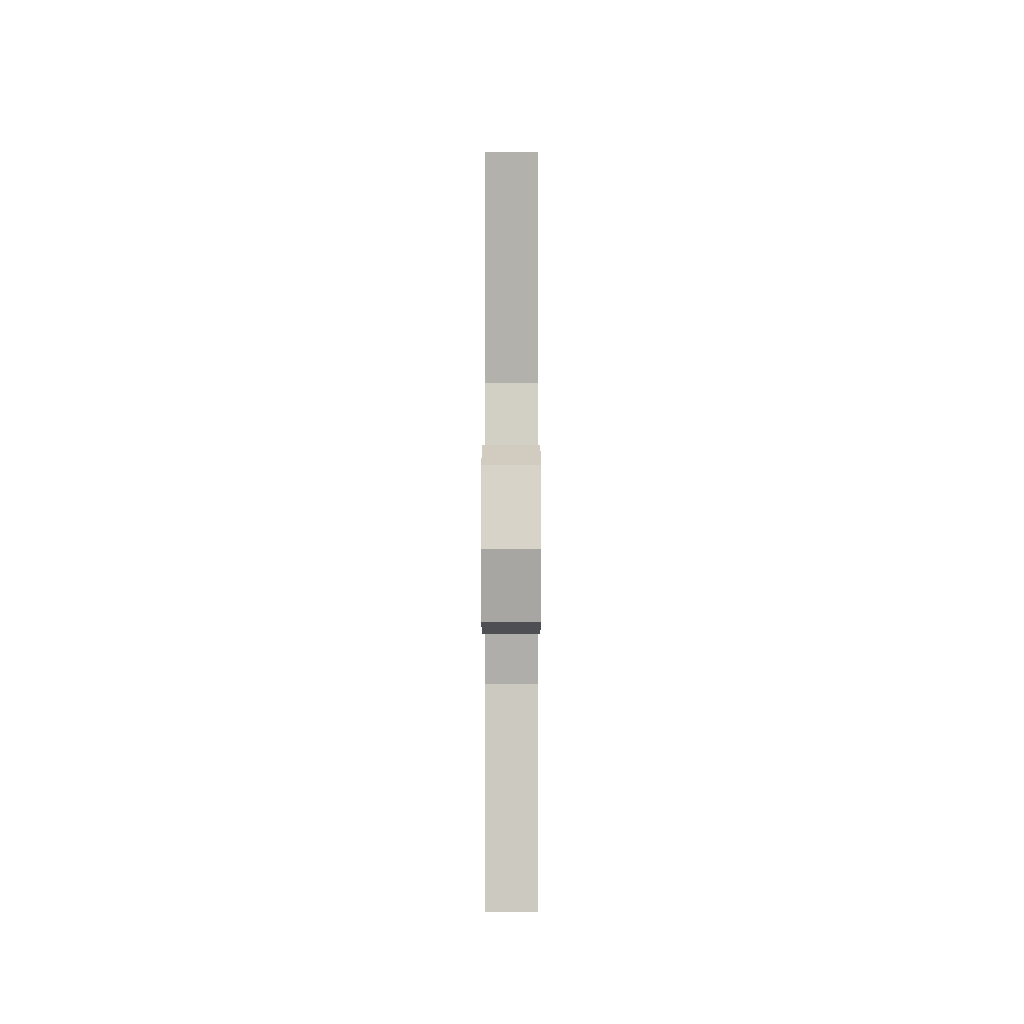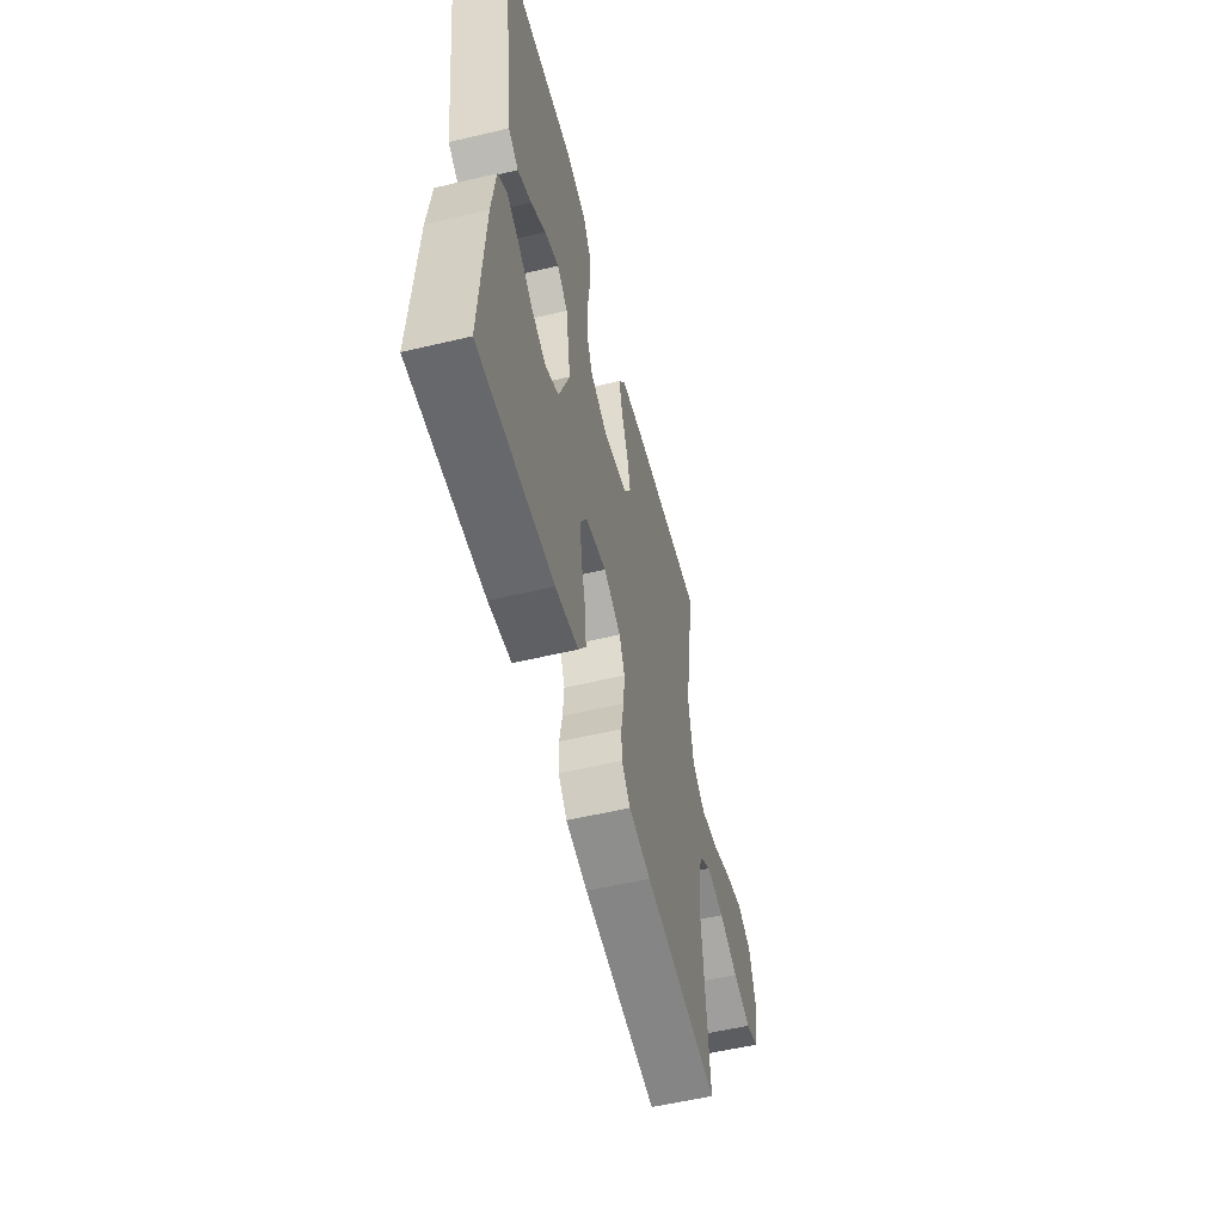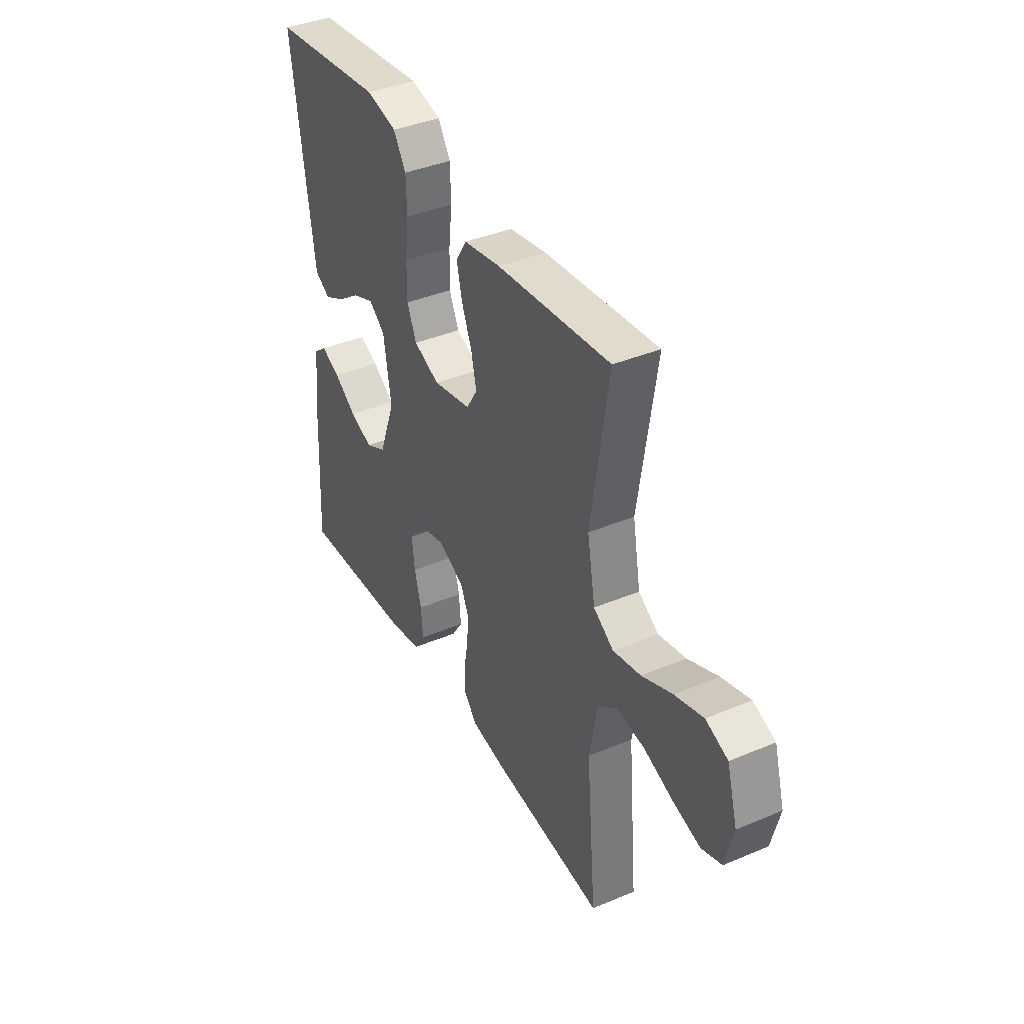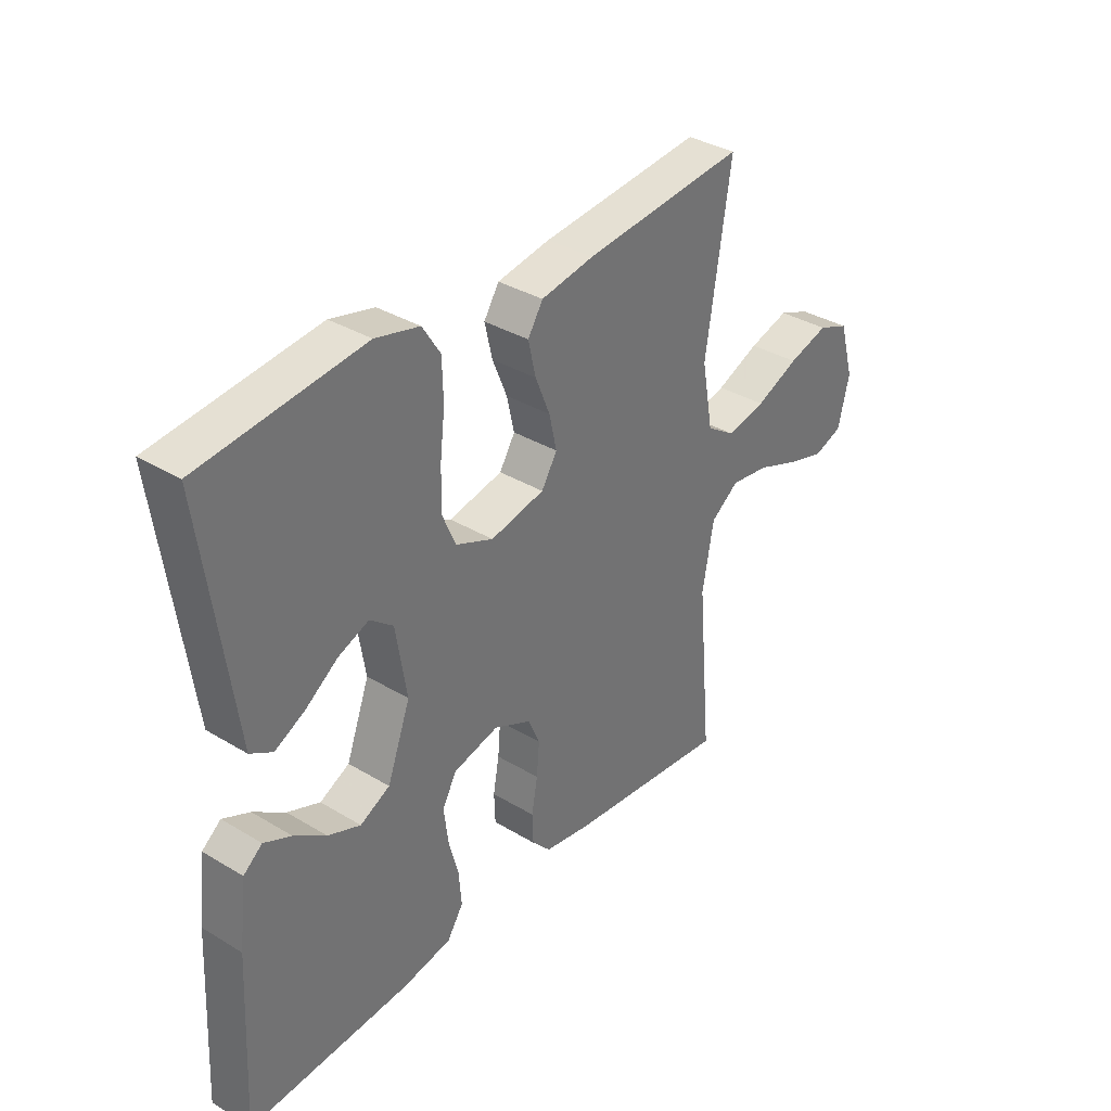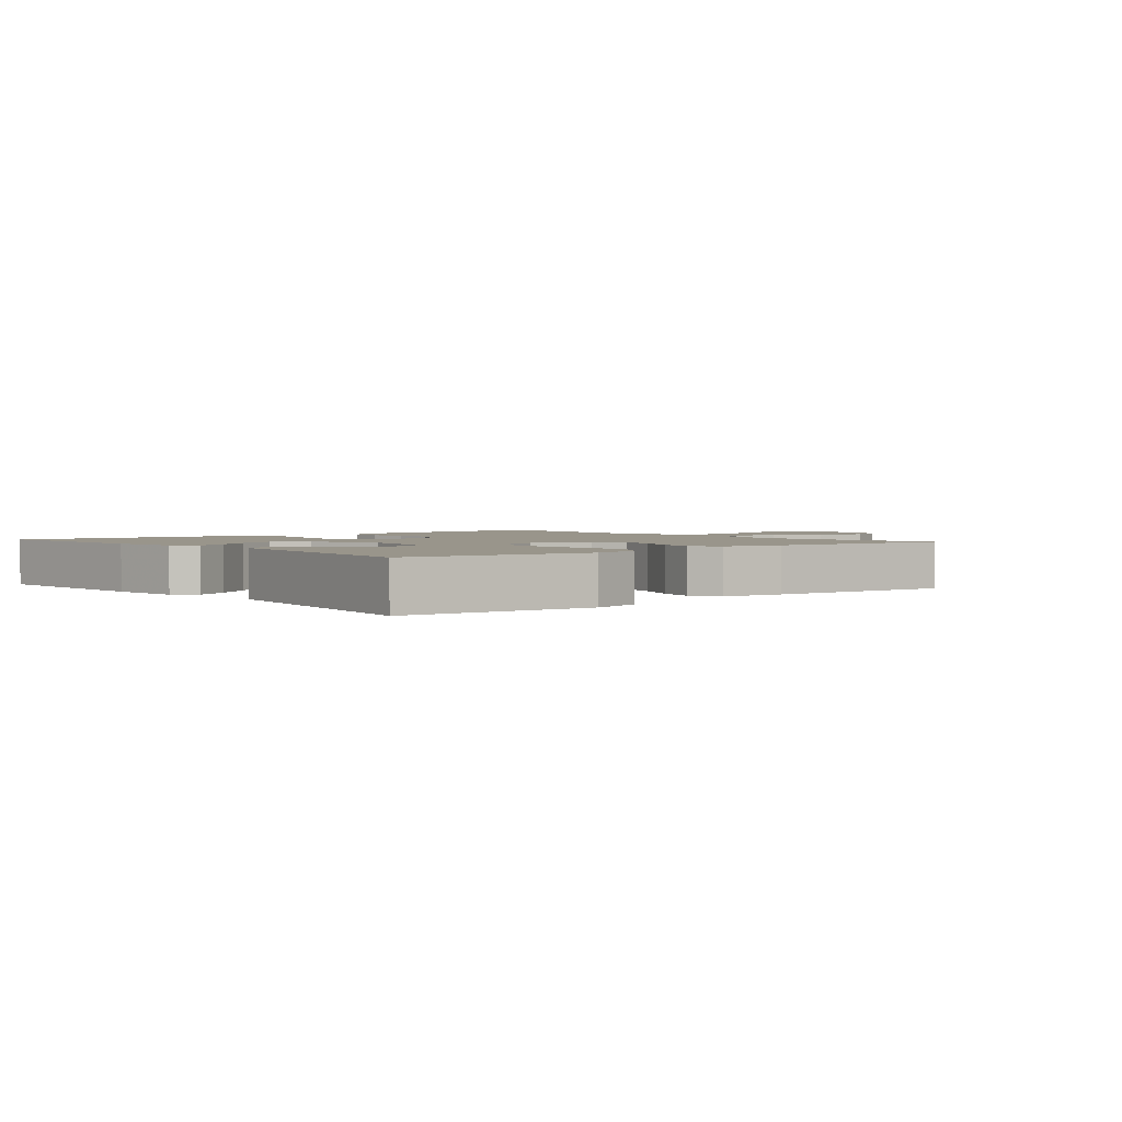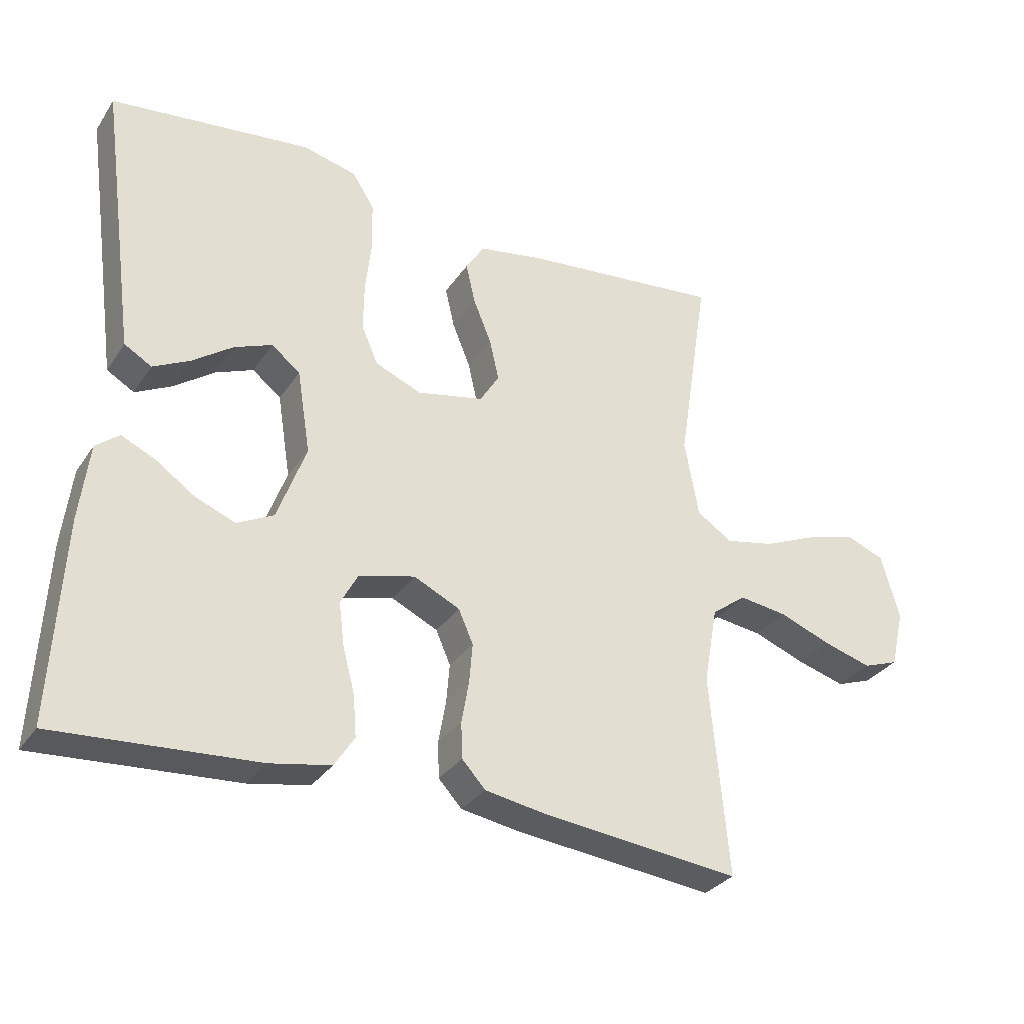
<metadata>
{"format":"obj","ext":"obj","renderer":"f3d","projection":"perspective","resolution":1024,"background":"white","views":[{"elev":2.2,"azim":90.1,"up":"+Z"},{"elev":-55.8,"azim":-76.0,"up":"+Z"},{"elev":39.2,"azim":62.3,"up":"+Z"},{"elev":35.2,"azim":-51.3,"up":"+Z"},{"elev":2.2,"azim":-39.9,"up":"+Y"},{"elev":-31.3,"azim":-28.1,"up":"+Z"}]}
</metadata>
<code>
v 0.5 0.07 0.5
v 0.454 0.07 0.2
v 0.475 0.07 0.084
v 0.528 0.07 0.049
v 0.601 0.07 0.064
v 0.681 0.07 0.098
v 0.756 0.07 0.12
v 0.814 0.07 0.097
v 0.842 0.07 0
v 0.821 0.07 -0.087
v 0.768 0.07 -0.106
v 0.696 0.07 -0.085
v 0.618 0.07 -0.055
v 0.546 0.07 -0.045
v 0.494 0.07 -0.083
v 0.473 0.07 -0.2
v 0.5 0.07 -0.5
v 0.2 0.07 -0.467
v 0.112 0.07 -0.452
v 0.077 0.07 -0.414
v 0.075 0.07 -0.36
v 0.086 0.07 -0.298
v 0.091 0.07 -0.238
v 0.069 0.07 -0.188
v 0 0.07 -0.155
v -0.084 0.07 -0.176
v -0.11 0.07 -0.224
v -0.102 0.07 -0.288
v -0.084 0.07 -0.356
v -0.079 0.07 -0.418
v -0.109 0.07 -0.464
v -0.2 0.07 -0.481
v -0.5 0.07 -0.5
v -0.484 0.07 -0.2
v -0.47 0.07 -0.084
v -0.435 0.07 -0.056
v -0.385 0.07 -0.079
v -0.326 0.07 -0.12
v -0.266 0.07 -0.144
v -0.211 0.07 -0.116
v -0.168 0.07 0
v -0.188 0.07 0.125
v -0.231 0.07 0.159
v -0.288 0.07 0.136
v -0.348 0.07 0.093
v -0.403 0.07 0.065
v -0.444 0.07 0.089
v -0.459 0.07 0.2
v -0.5 0.07 0.5
v -0.2 0.07 0.534
v -0.119 0.07 0.514
v -0.086 0.07 0.462
v -0.084 0.07 0.391
v -0.093 0.07 0.312
v -0.094 0.07 0.238
v -0.069 0.07 0.181
v 0 0.07 0.152
v 0.1 0.07 0.173
v 0.129 0.07 0.22
v 0.115 0.07 0.282
v 0.088 0.07 0.348
v 0.074 0.07 0.409
v 0.102 0.07 0.453
v 0.2 0.07 0.47
v 0.5 0 0.5
v 0.454 0 0.2
v 0.475 0 0.084
v 0.528 0 0.049
v 0.601 0 0.064
v 0.681 0 0.098
v 0.756 0 0.12
v 0.814 0 0.097
v 0.842 0 0
v 0.821 0 -0.087
v 0.768 0 -0.106
v 0.696 0 -0.085
v 0.618 0 -0.055
v 0.546 0 -0.045
v 0.494 0 -0.083
v 0.473 0 -0.2
v 0.5 0 -0.5
v 0.2 0 -0.467
v 0.112 0 -0.452
v 0.077 0 -0.414
v 0.075 0 -0.36
v 0.086 0 -0.298
v 0.091 0 -0.238
v 0.069 0 -0.188
v 0 0 -0.155
v -0.084 0 -0.176
v -0.11 0 -0.224
v -0.102 0 -0.288
v -0.084 0 -0.356
v -0.079 0 -0.418
v -0.109 0 -0.464
v -0.2 0 -0.481
v -0.5 0 -0.5
v -0.484 0 -0.2
v -0.47 0 -0.084
v -0.435 0 -0.056
v -0.385 0 -0.079
v -0.326 0 -0.12
v -0.266 0 -0.144
v -0.211 0 -0.116
v -0.168 0 0
v -0.188 0 0.125
v -0.231 0 0.159
v -0.288 0 0.136
v -0.348 0 0.093
v -0.403 0 0.065
v -0.444 0 0.089
v -0.459 0 0.2
v -0.5 0 0.5
v -0.2 0 0.534
v -0.119 0 0.514
v -0.086 0 0.462
v -0.084 0 0.391
v -0.093 0 0.312
v -0.094 0 0.238
v -0.069 0 0.181
v 0 0 0.152
v 0.1 0 0.173
v 0.129 0 0.22
v 0.115 0 0.282
v 0.088 0 0.348
v 0.074 0 0.409
v 0.102 0 0.453
v 0.2 0 0.47
f 63 64 1 2
f 60 61 62 63
f 59 60 63 2
f 58 59 2 3
f 57 58 3 4
f 51 52 53 54
f 51 54 55
f 48 49 50 51
f 48 51 55
f 44 45 46 47
f 43 44 47 48
f 35 36 37 38
f 35 38 39
f 34 35 39
f 33 34 39
f 32 33 39 40
f 28 29 30 31
f 27 28 31 32
f 19 20 21 22
f 19 22 23
f 16 17 18 19
f 15 16 19 23
f 14 15 23 24
f 10 11 12 13
f 8 9 10 13
f 8 13 14
f 5 6 7 8
f 4 5 8 14
f 57 4 14 24
f 43 48 55 56
f 42 43 56 57
f 41 42 57 24
f 27 32 40 41
f 26 27 41
f 25 26 41
f 24 25 41
f 66 65 128 127
f 127 126 125 124
f 66 127 124 123
f 67 66 123 122
f 68 67 122 121
f 118 117 116 115
f 119 118 115
f 115 114 113 112
f 119 115 112
f 111 110 109 108
f 112 111 108 107
f 102 101 100 99
f 103 102 99
f 103 99 98
f 103 98 97
f 104 103 97 96
f 95 94 93 92
f 96 95 92 91
f 86 85 84 83
f 87 86 83
f 83 82 81 80
f 87 83 80 79
f 88 87 79 78
f 77 76 75 74
f 77 74 73 72
f 78 77 72
f 72 71 70 69
f 78 72 69 68
f 88 78 68 121
f 120 119 112 107
f 121 120 107 106
f 88 121 106 105
f 105 104 96 91
f 105 91 90
f 105 90 89
f 105 89 88
f 1 65 66 2
f 2 66 67 3
f 3 67 68 4
f 4 68 69 5
f 5 69 70 6
f 6 70 71 7
f 7 71 72 8
f 8 72 73 9
f 9 73 74 10
f 10 74 75 11
f 11 75 76 12
f 12 76 77 13
f 13 77 78 14
f 14 78 79 15
f 15 79 80 16
f 16 80 81 17
f 17 81 82 18
f 18 82 83 19
f 19 83 84 20
f 20 84 85 21
f 21 85 86 22
f 22 86 87 23
f 23 87 88 24
f 24 88 89 25
f 25 89 90 26
f 26 90 91 27
f 27 91 92 28
f 28 92 93 29
f 29 93 94 30
f 30 94 95 31
f 31 95 96 32
f 32 96 97 33
f 33 97 98 34
f 34 98 99 35
f 35 99 100 36
f 36 100 101 37
f 37 101 102 38
f 38 102 103 39
f 39 103 104 40
f 40 104 105 41
f 41 105 106 42
f 42 106 107 43
f 43 107 108 44
f 44 108 109 45
f 45 109 110 46
f 46 110 111 47
f 47 111 112 48
f 48 112 113 49
f 49 113 114 50
f 50 114 115 51
f 51 115 116 52
f 52 116 117 53
f 53 117 118 54
f 54 118 119 55
f 55 119 120 56
f 56 120 121 57
f 57 121 122 58
f 58 122 123 59
f 59 123 124 60
f 60 124 125 61
f 61 125 126 62
f 62 126 127 63
f 63 127 128 64
f 64 128 65 1

</code>
